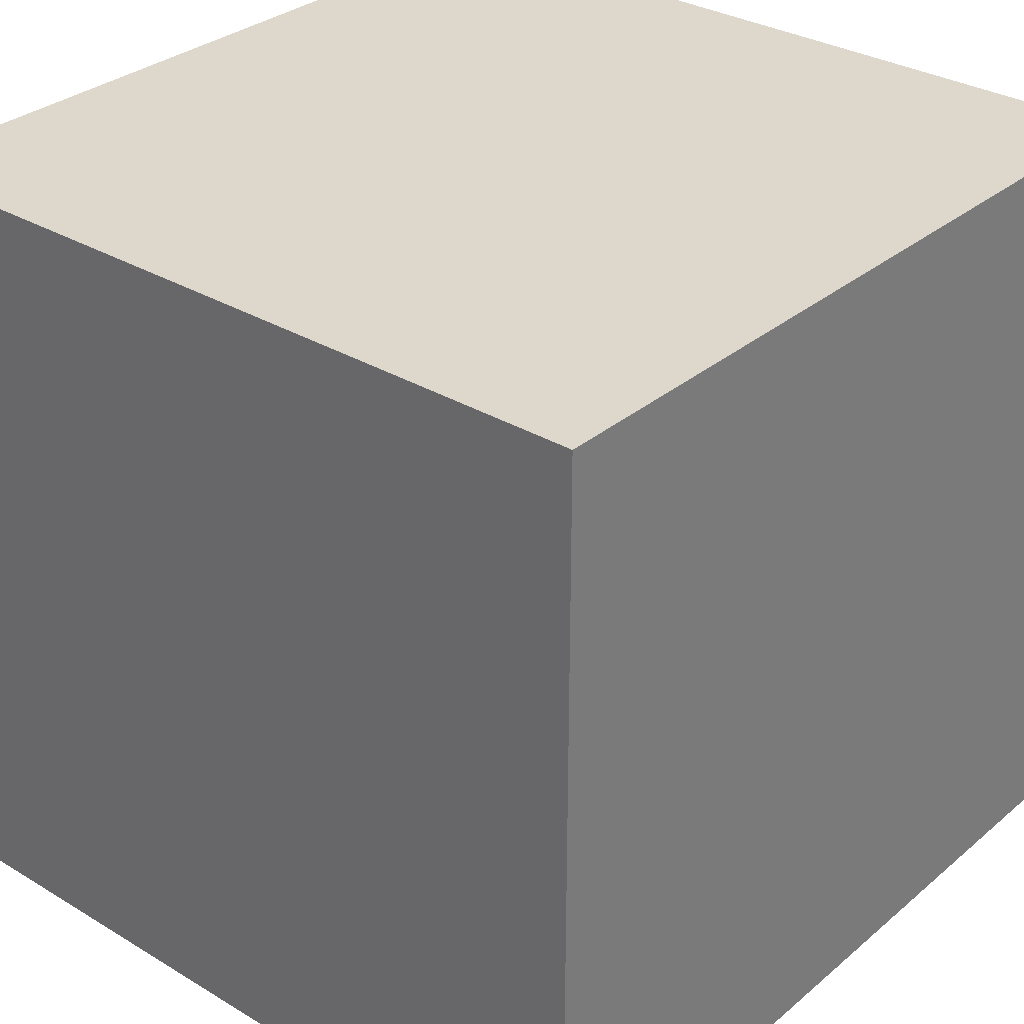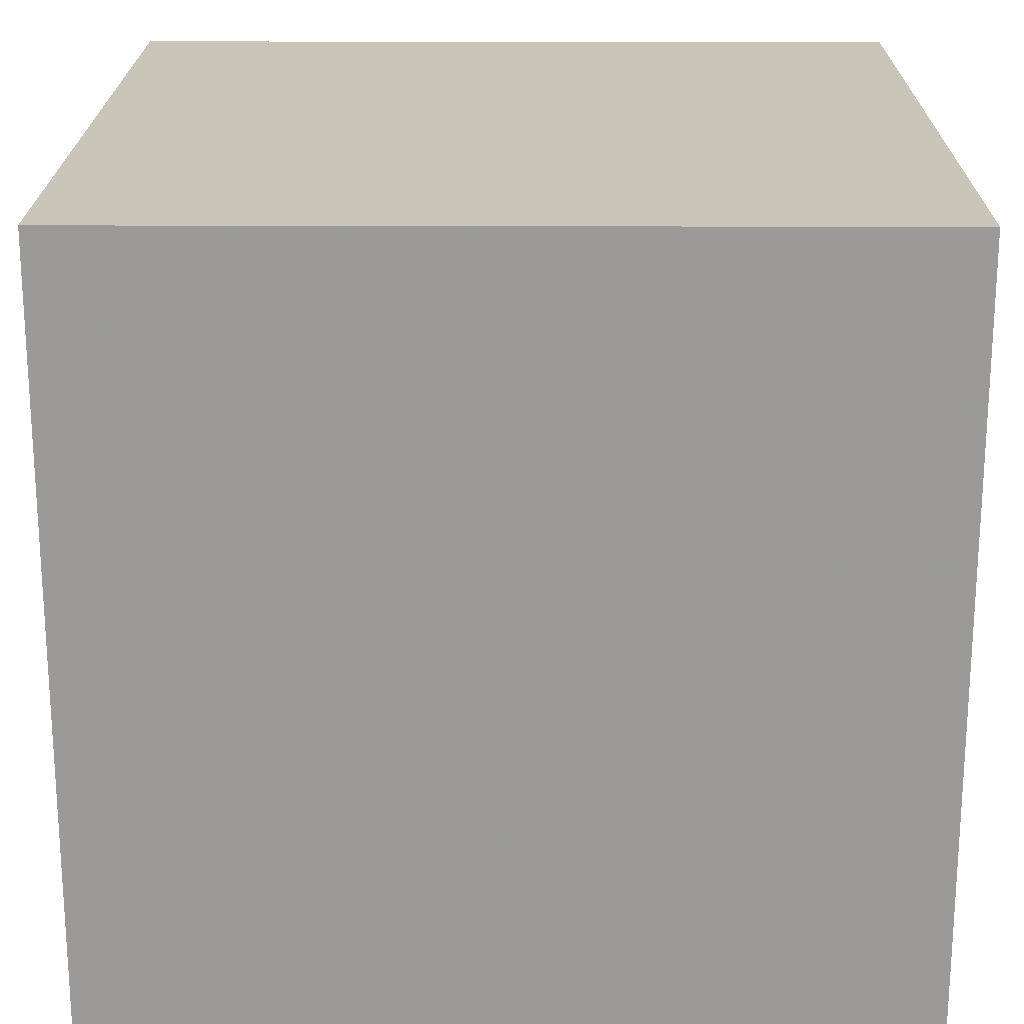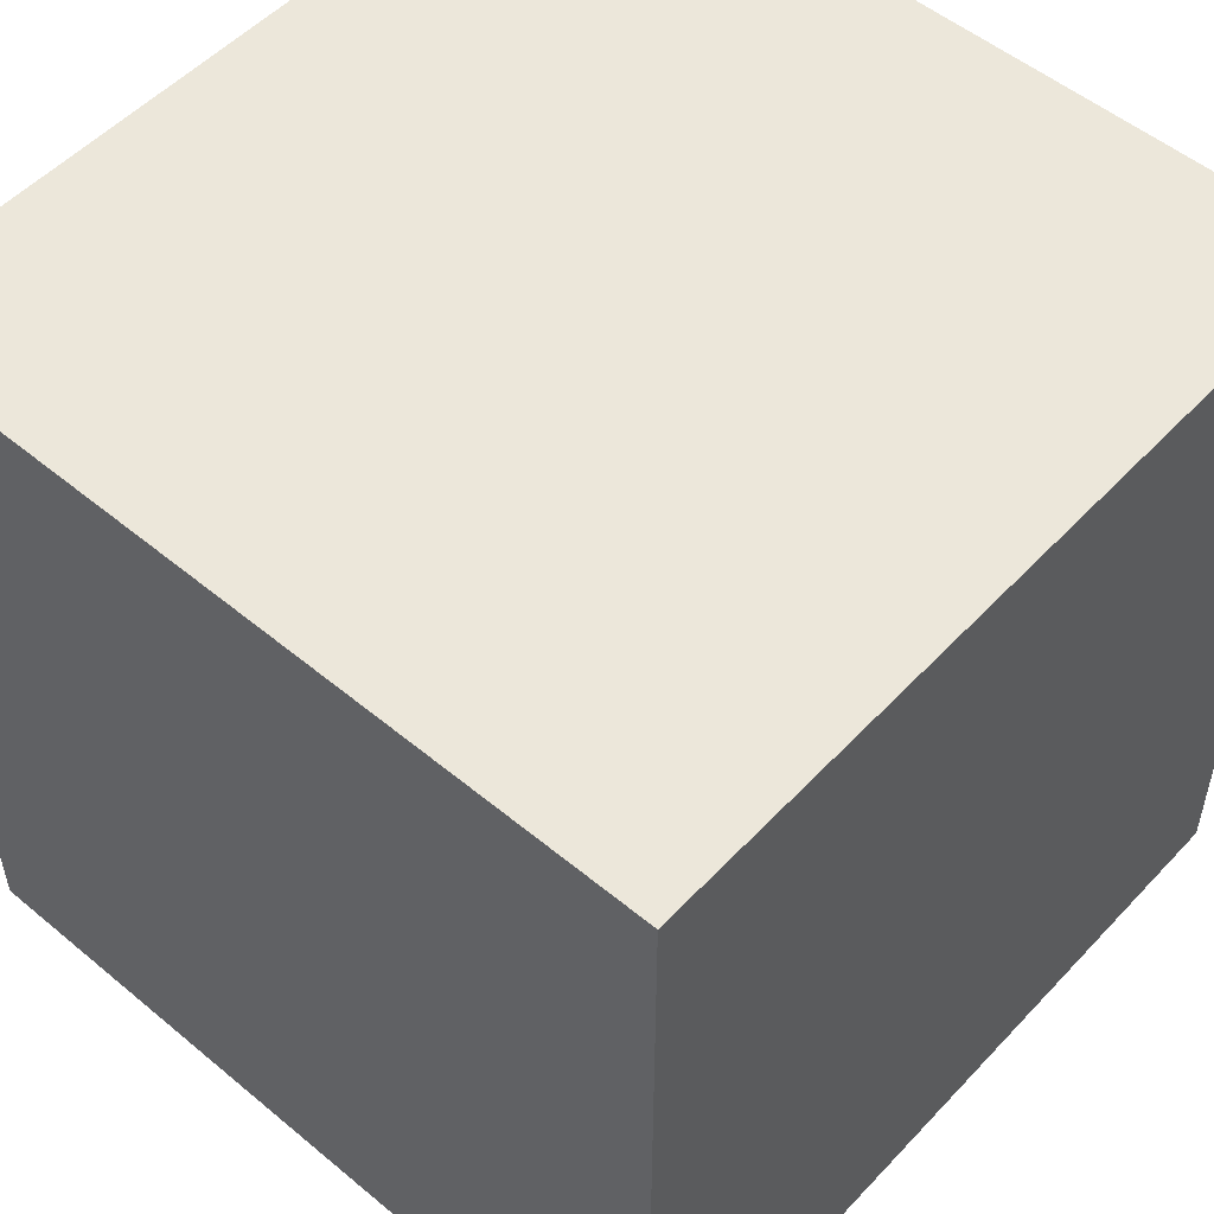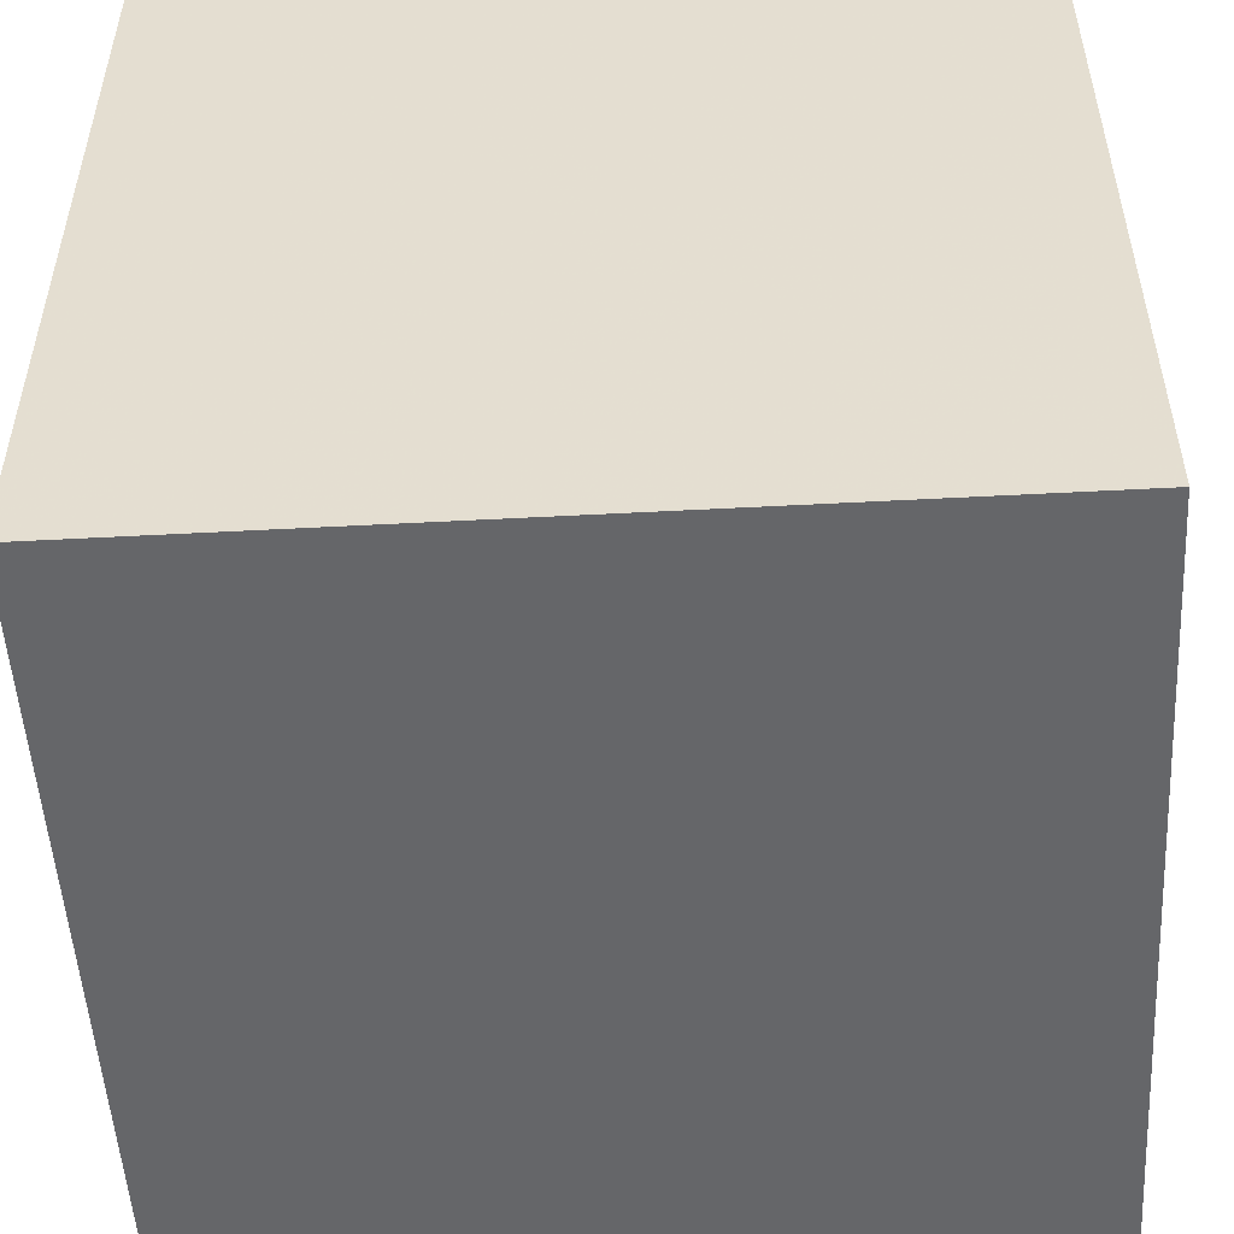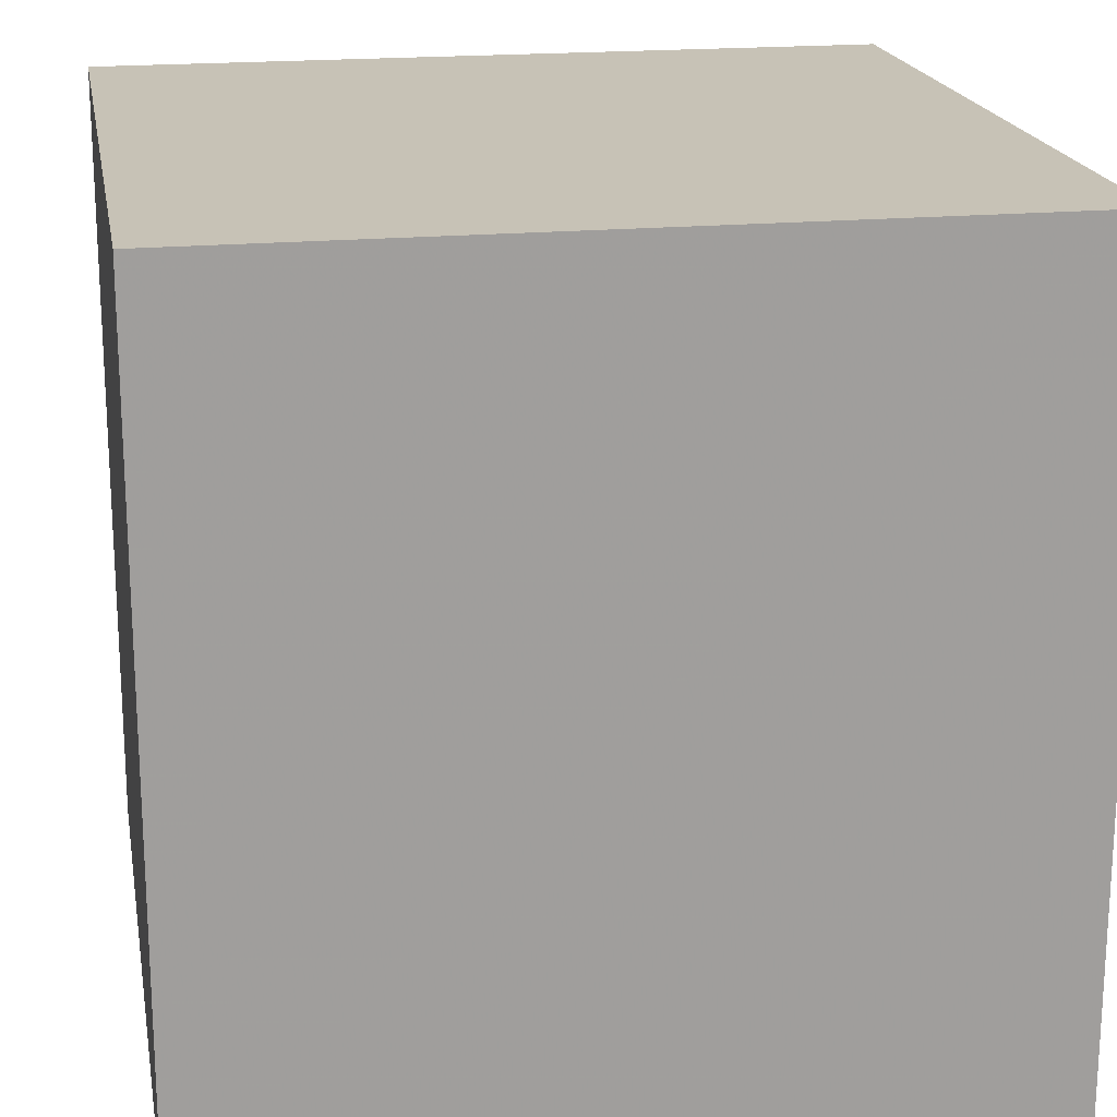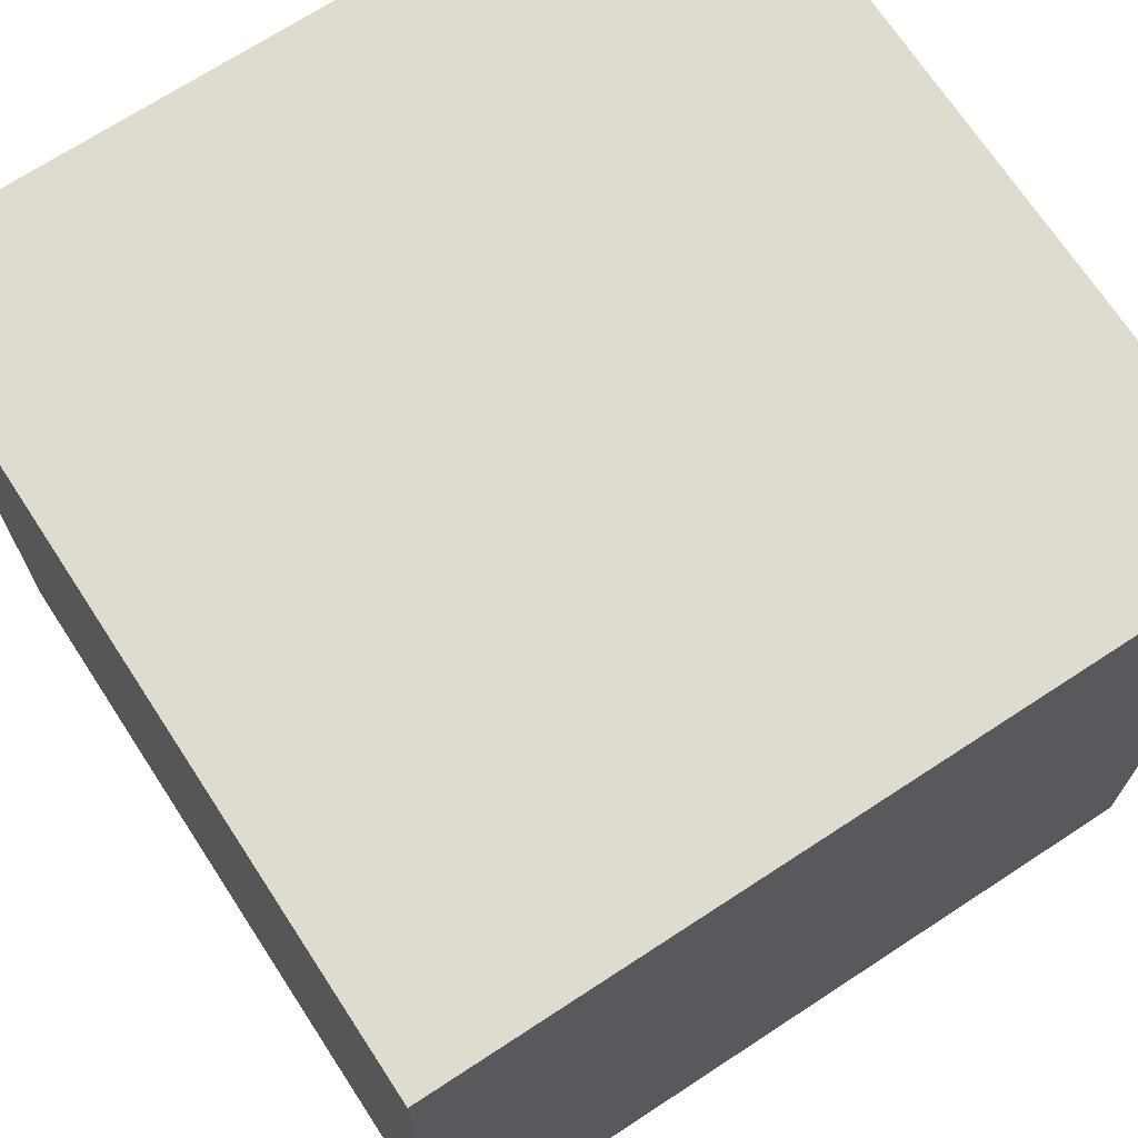
<metadata>
{"format":"obj","ext":"obj","renderer":"f3d","projection":"perspective","resolution":1024,"background":"white","views":[{"elev":31.5,"azim":40.4,"up":"+Y"},{"elev":20.7,"azim":0.4,"up":"+Z"},{"elev":52.7,"azim":-48.3,"up":"+Y"},{"elev":-51.9,"azim":3.3,"up":"+Z"},{"elev":19.2,"azim":80.0,"up":"+Y"},{"elev":70.3,"azim":-33.2,"up":"+Y"}]}
</metadata>
<code>
v 0 0 0
v 0 0 1
v 0 1 0
v 0 1 1
v 1 0 0
v 1 0 1
v 1 1 0
v 1 1 1
f 1 2 3
f 3 2 4
f 6 5 7
f 6 7 8
f 2 6 8
f 2 8 4
f 5 1 7
f 7 1 3
f 8 7 4
f 4 7 3
f 5 6 2
f 5 2 1

</code>
